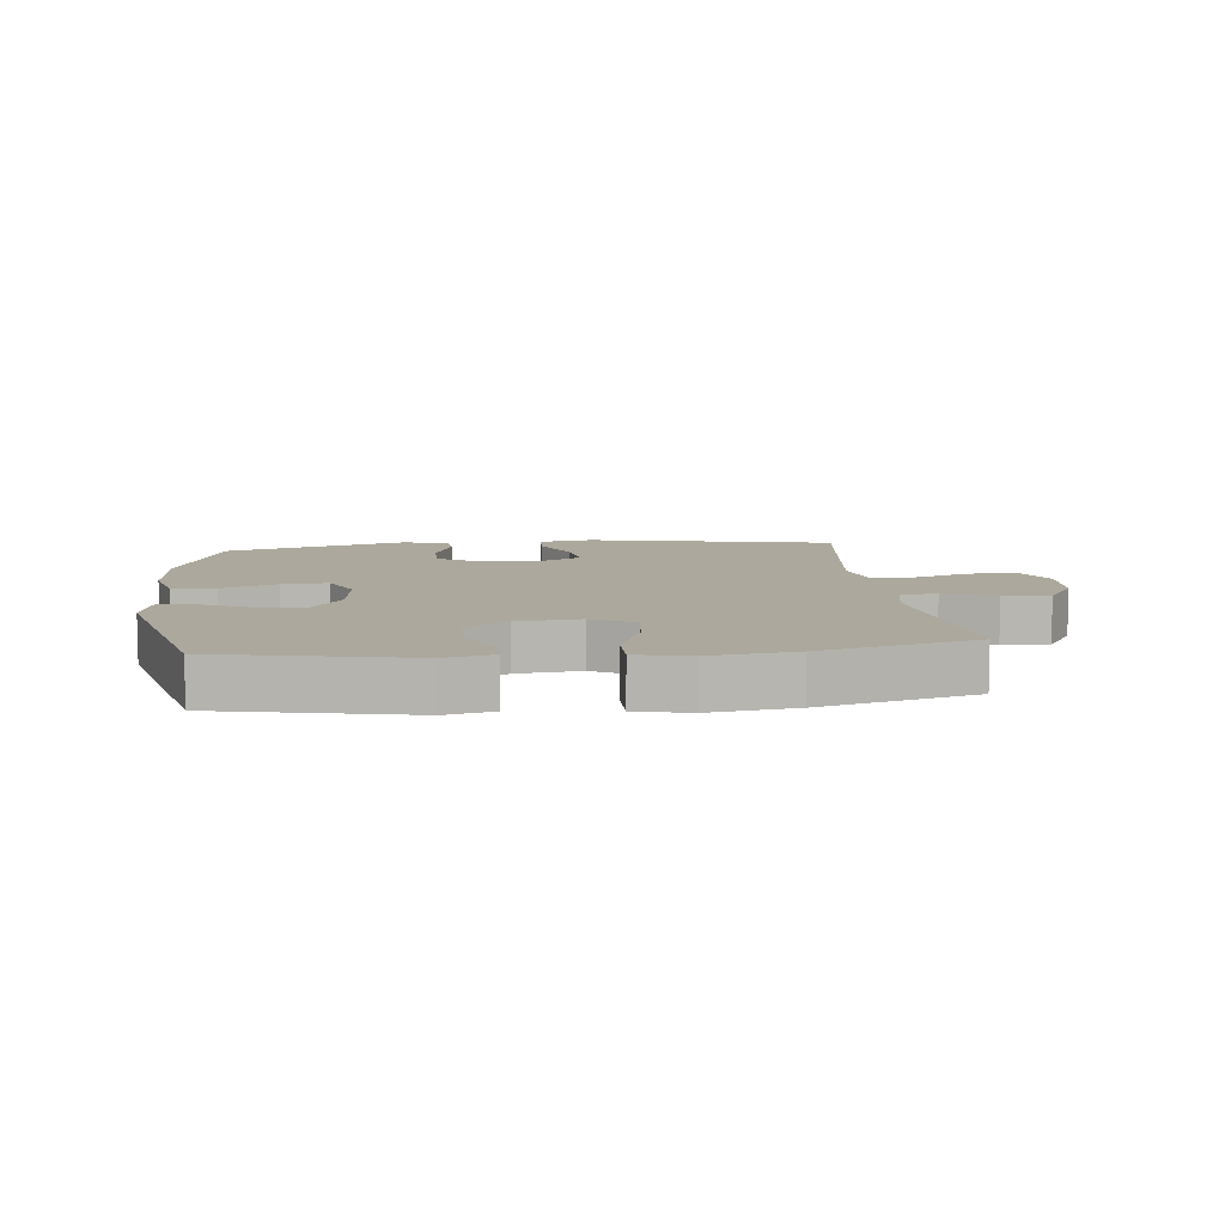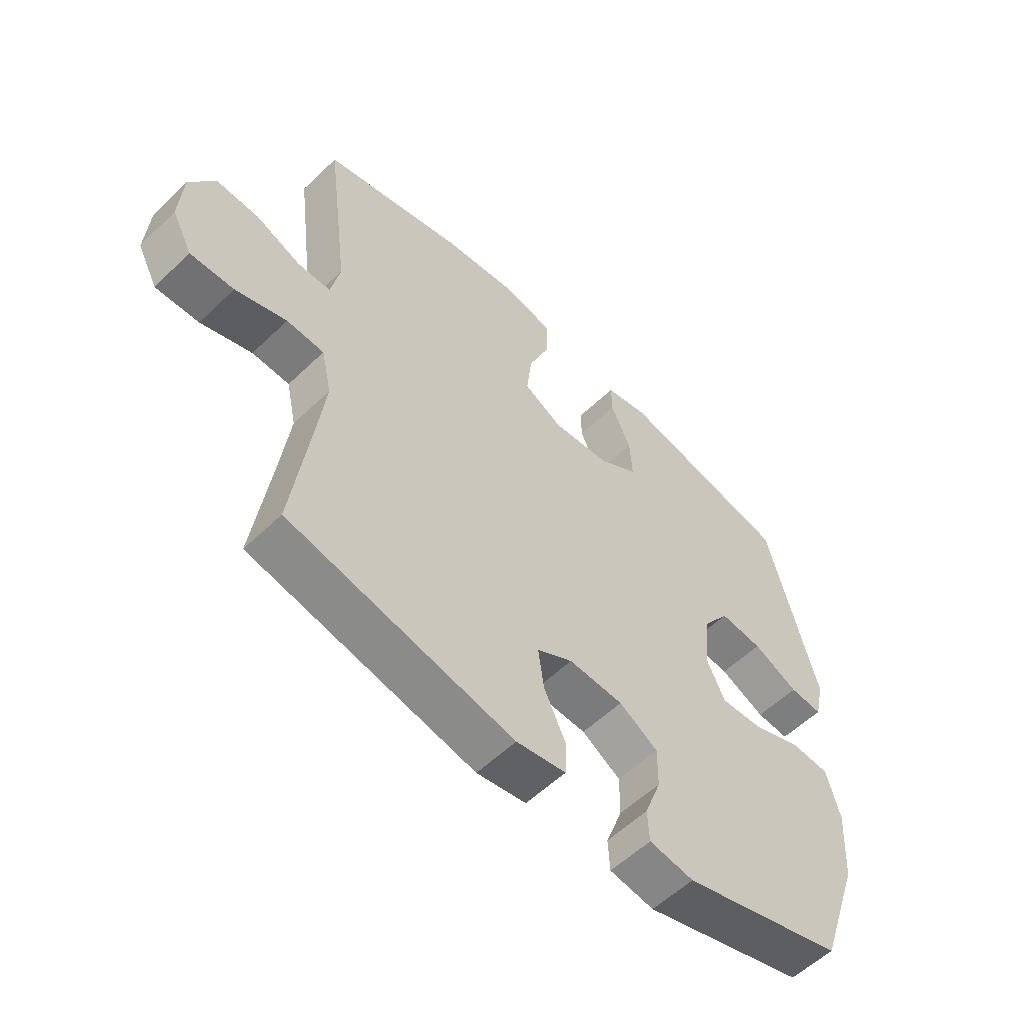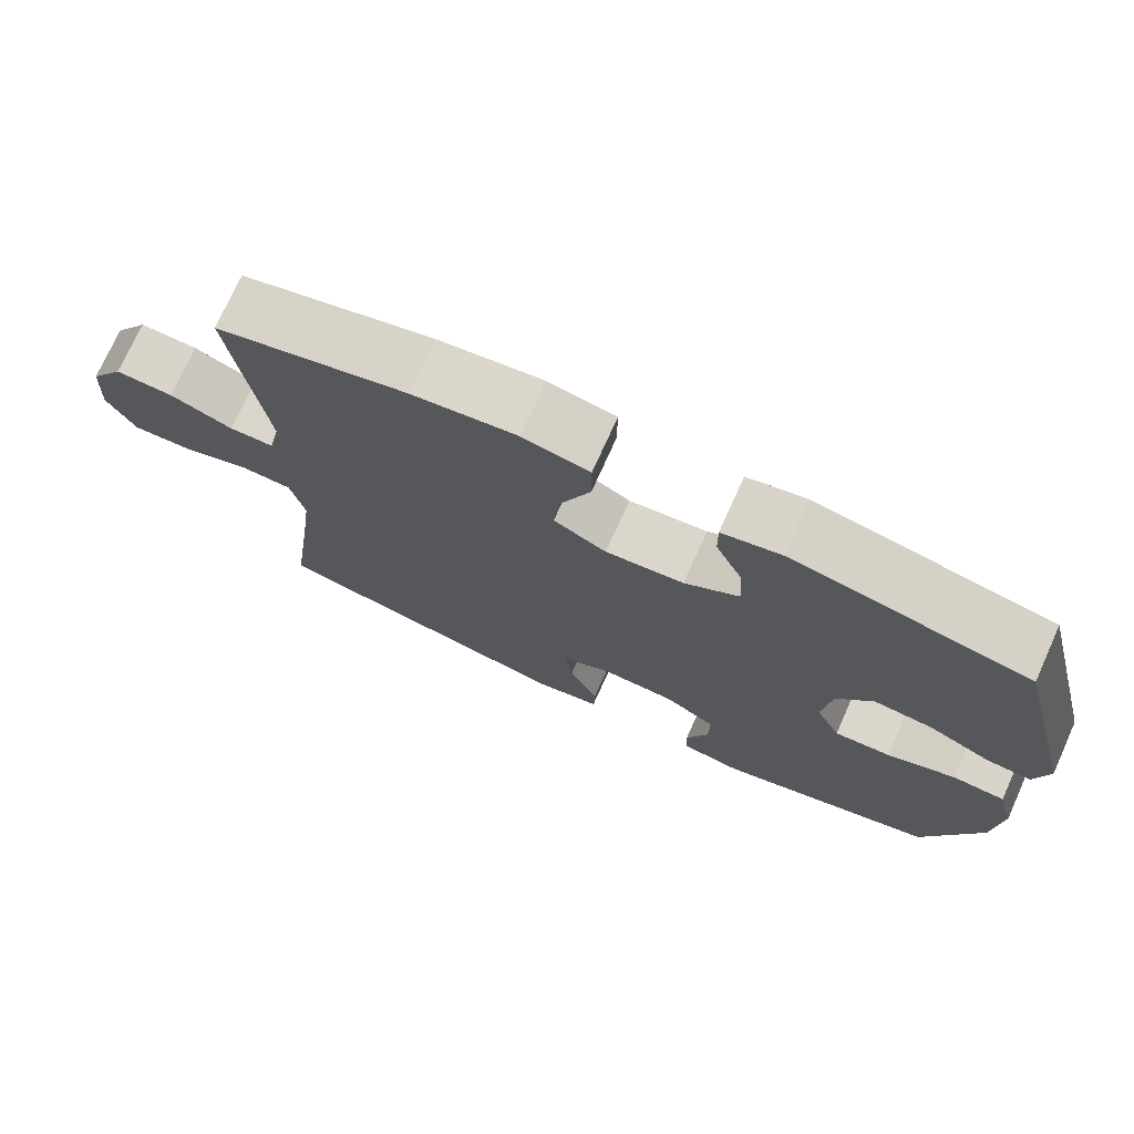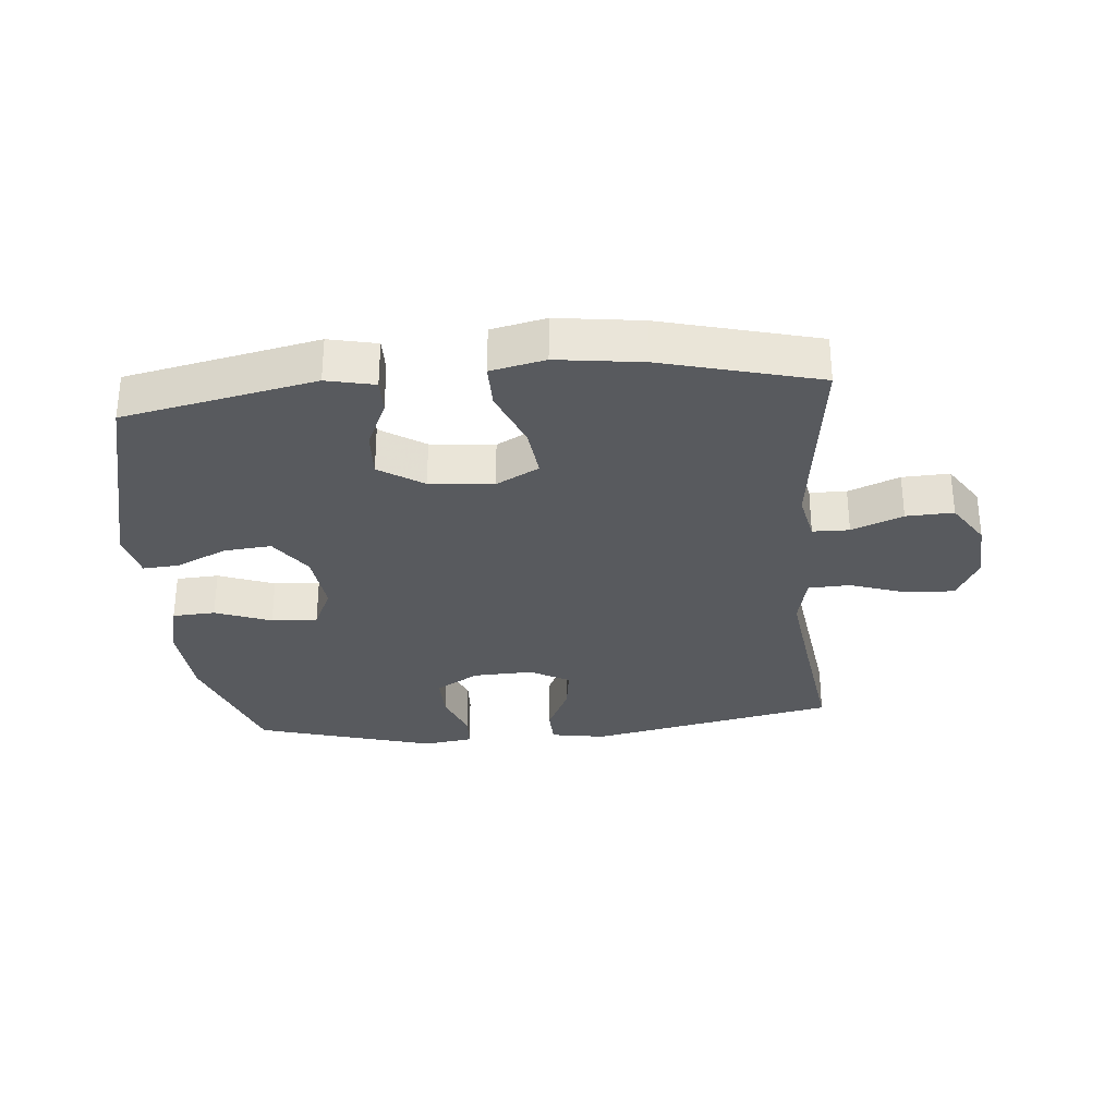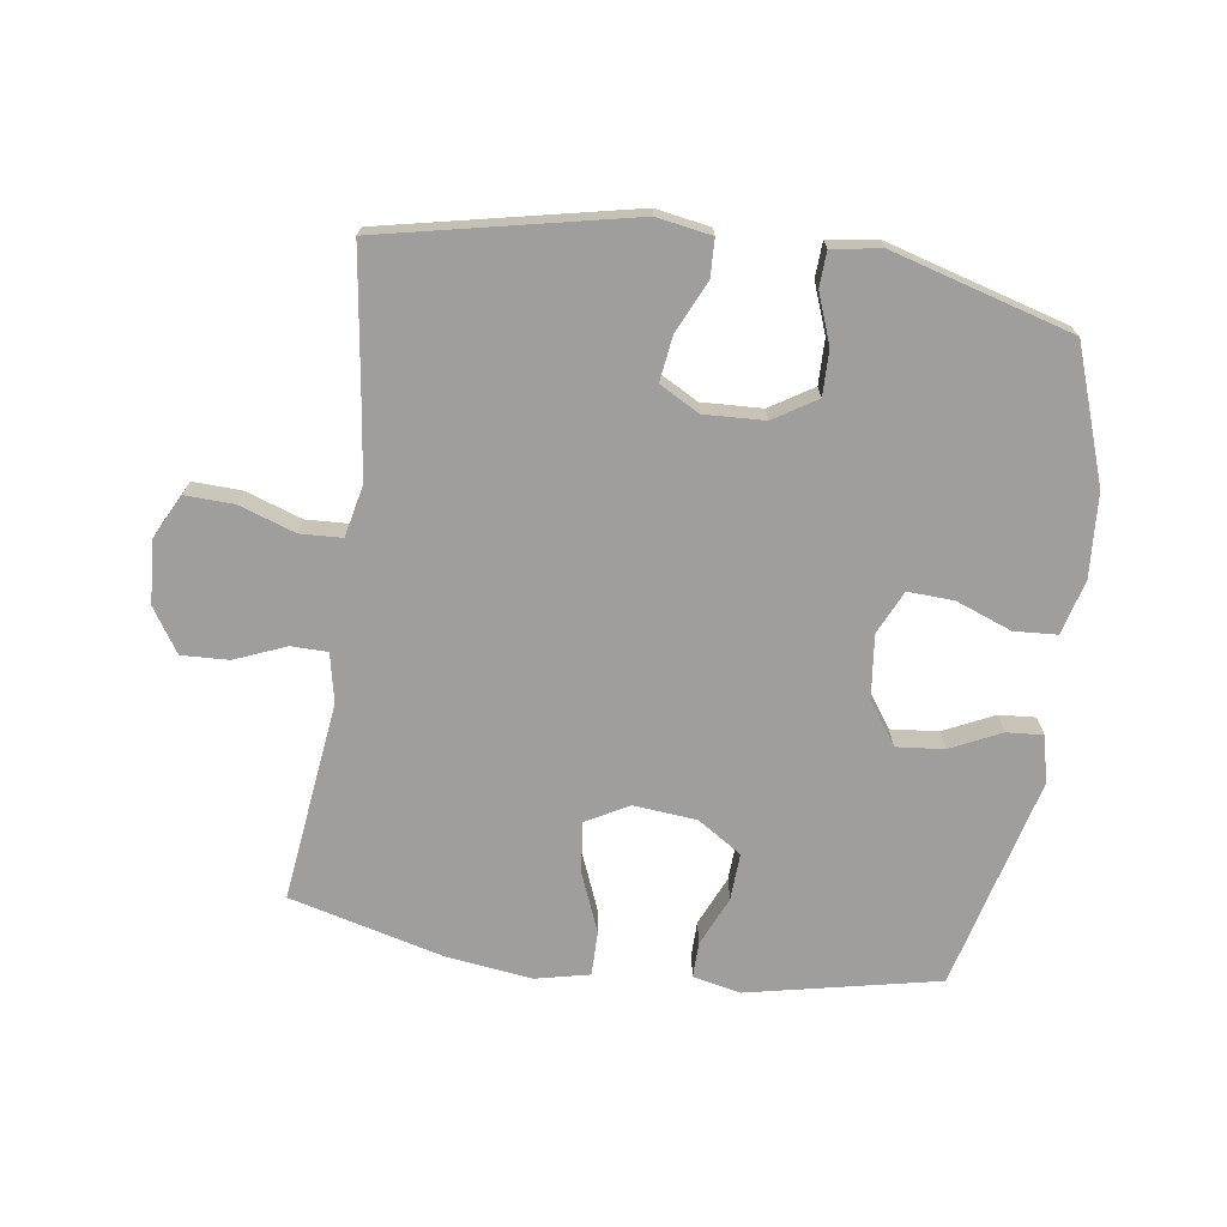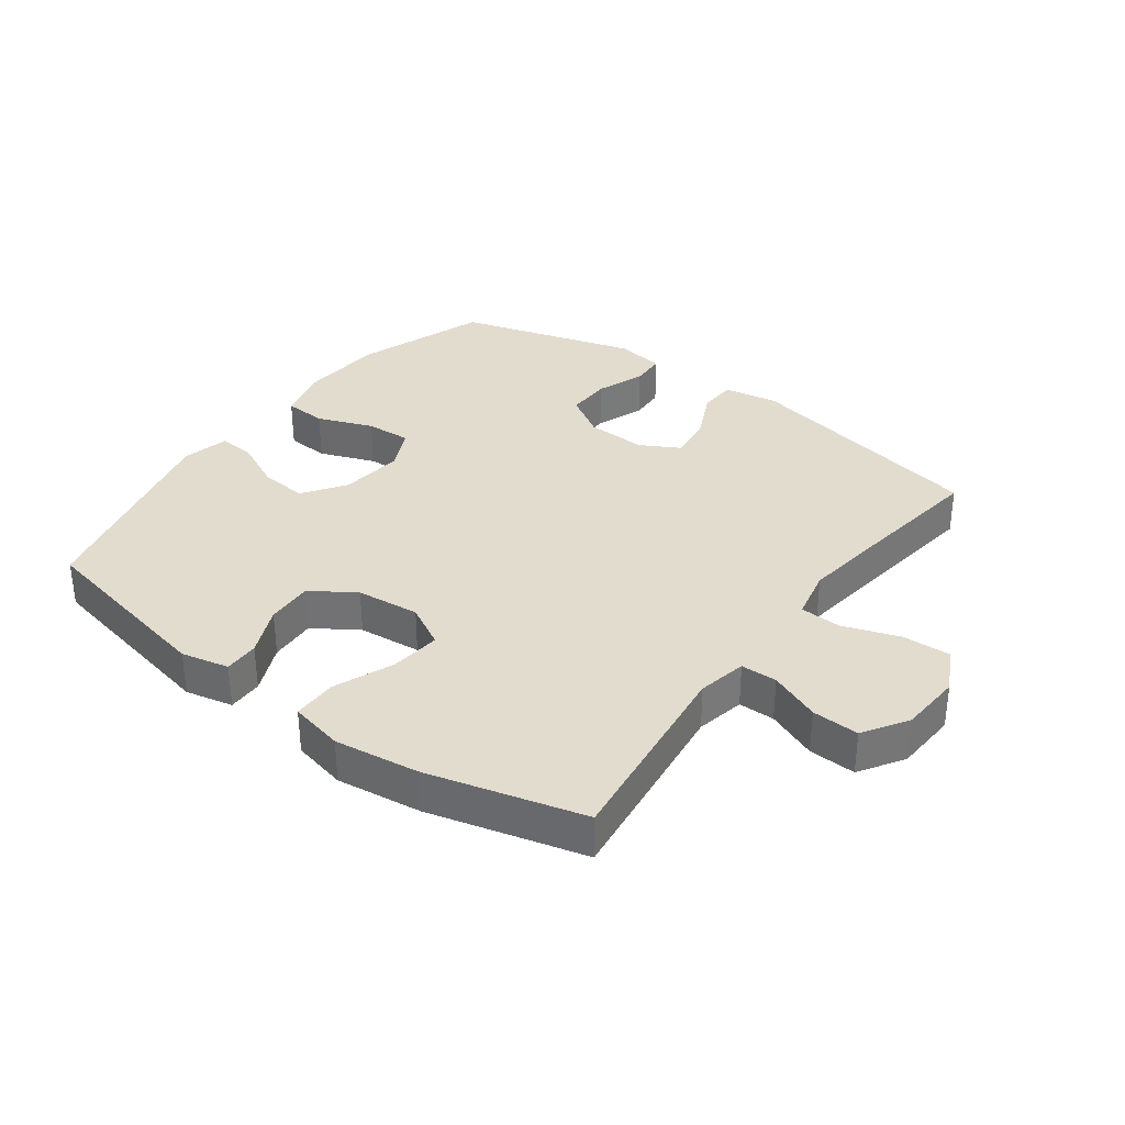
<metadata>
{"format":"obj","ext":"obj","renderer":"f3d","projection":"perspective","resolution":1024,"background":"white","views":[{"elev":8.7,"azim":-6.3,"up":"+Y"},{"elev":-56.8,"azim":135.0,"up":"+Z"},{"elev":74.4,"azim":-155.7,"up":"+Z"},{"elev":-30.6,"azim":5.2,"up":"+Y"},{"elev":-71.0,"azim":172.0,"up":"+Y"},{"elev":34.0,"azim":36.5,"up":"+Y"}]}
</metadata>
<code>
v -0.5 0.07 -0.5
v -0.573 0.07 -0.289
v -0.582 0.07 -0.156
v -0.559 0.07 -0.069
v -0.491 0.07 -0.065
v -0.402 0.07 -0.099
v -0.329 0.07 -0.103
v -0.297 0.07 -0.034
v -0.308 0.07 0.067
v -0.355 0.07 0.135
v -0.431 0.07 0.128
v -0.511 0.07 0.09
v -0.569 0.07 0.086
v -0.586 0.07 0.161
v -0.5 0.07 0.5
v -0.196 0.07 0.563
v -0.12 0.07 0.546
v -0.121 0.07 0.49
v -0.156 0.07 0.411
v -0.16 0.07 0.336
v -0.09 0.07 0.29
v 0.011 0.07 0.28
v 0.079 0.07 0.317
v 0.07 0.07 0.398
v 0.032 0.07 0.493
v 0.032 0.07 0.564
v 0.118 0.07 0.583
v 0.253 0.07 0.565
v 0.5 0.07 0.5
v 0.46 0.07 0.181
v 0.476 0.07 0.103
v 0.534 0.07 0.102
v 0.615 0.07 0.135
v 0.69 0.07 0.138
v 0.735 0.07 0.068
v 0.741 0.07 -0.032
v 0.705 0.07 -0.102
v 0.628 0.07 -0.099
v 0.538 0.07 -0.068
v 0.472 0.07 -0.071
v 0.454 0.07 -0.153
v 0.47 0.07 -0.279
v 0.5 0.07 -0.5
v 0.105 0.07 -0.582
v 0.018 0.07 -0.567
v 0.016 0.07 -0.507
v 0.054 0.07 -0.426
v 0.064 0.07 -0.354
v 0.001 0.07 -0.319
v -0.095 0.07 -0.323
v -0.163 0.07 -0.365
v -0.162 0.07 -0.437
v -0.133 0.07 -0.515
v -0.136 0.07 -0.571
v -0.214 0.07 -0.583
v -0.5 0 -0.5
v -0.573 0 -0.289
v -0.582 0 -0.156
v -0.559 0 -0.069
v -0.491 0 -0.065
v -0.402 0 -0.099
v -0.329 0 -0.103
v -0.297 0 -0.034
v -0.308 0 0.067
v -0.355 0 0.135
v -0.431 0 0.128
v -0.511 0 0.09
v -0.569 0 0.086
v -0.586 0 0.161
v -0.5 0 0.5
v -0.196 0 0.563
v -0.12 0 0.546
v -0.121 0 0.49
v -0.156 0 0.411
v -0.16 0 0.336
v -0.09 0 0.29
v 0.011 0 0.28
v 0.079 0 0.317
v 0.07 0 0.398
v 0.032 0 0.493
v 0.032 0 0.564
v 0.118 0 0.583
v 0.253 0 0.565
v 0.5 0 0.5
v 0.46 0 0.181
v 0.476 0 0.103
v 0.534 0 0.102
v 0.615 0 0.135
v 0.69 0 0.138
v 0.735 0 0.068
v 0.741 0 -0.032
v 0.705 0 -0.102
v 0.628 0 -0.099
v 0.538 0 -0.068
v 0.472 0 -0.071
v 0.454 0 -0.153
v 0.47 0 -0.279
v 0.5 0 -0.5
v 0.105 0 -0.582
v 0.018 0 -0.567
v 0.016 0 -0.507
v 0.054 0 -0.426
v 0.064 0 -0.354
v 0.001 0 -0.319
v -0.095 0 -0.323
v -0.163 0 -0.365
v -0.162 0 -0.437
v -0.133 0 -0.515
v -0.136 0 -0.571
v -0.214 0 -0.583
f 52 53 54 55
f 51 52 55 1
f 50 51 1 2
f 49 50 2 3
f 44 45 46 47
f 42 43 44 47
f 41 42 47 48
f 40 41 48 49
f 36 37 38 39
f 36 39 40
f 35 36 40
f 32 33 34 35
f 31 32 35 40
f 30 31 40 49
f 24 25 26 27
f 23 24 27 28
f 16 17 18 19
f 16 19 20
f 15 16 20
f 14 15 20 21
f 11 12 13 14
f 10 11 14 21
f 3 4 5 6
f 3 6 7
f 49 3 7
f 30 49 7 8
f 23 28 29 30
f 22 23 30 8
f 9 10 21 22
f 8 9 22
f 110 109 108 107
f 56 110 107 106
f 57 56 106 105
f 58 57 105 104
f 102 101 100 99
f 102 99 98 97
f 103 102 97 96
f 104 103 96 95
f 94 93 92 91
f 95 94 91
f 95 91 90
f 90 89 88 87
f 95 90 87 86
f 104 95 86 85
f 82 81 80 79
f 83 82 79 78
f 74 73 72 71
f 75 74 71
f 75 71 70
f 76 75 70 69
f 69 68 67 66
f 76 69 66 65
f 61 60 59 58
f 62 61 58
f 62 58 104
f 63 62 104 85
f 85 84 83 78
f 63 85 78 77
f 77 76 65 64
f 77 64 63
f 1 56 57 2
f 2 57 58 3
f 3 58 59 4
f 4 59 60 5
f 5 60 61 6
f 6 61 62 7
f 7 62 63 8
f 8 63 64 9
f 9 64 65 10
f 10 65 66 11
f 11 66 67 12
f 12 67 68 13
f 13 68 69 14
f 14 69 70 15
f 15 70 71 16
f 16 71 72 17
f 17 72 73 18
f 18 73 74 19
f 19 74 75 20
f 20 75 76 21
f 21 76 77 22
f 22 77 78 23
f 23 78 79 24
f 24 79 80 25
f 25 80 81 26
f 26 81 82 27
f 27 82 83 28
f 28 83 84 29
f 29 84 85 30
f 30 85 86 31
f 31 86 87 32
f 32 87 88 33
f 33 88 89 34
f 34 89 90 35
f 35 90 91 36
f 36 91 92 37
f 37 92 93 38
f 38 93 94 39
f 39 94 95 40
f 40 95 96 41
f 41 96 97 42
f 42 97 98 43
f 43 98 99 44
f 44 99 100 45
f 45 100 101 46
f 46 101 102 47
f 47 102 103 48
f 48 103 104 49
f 49 104 105 50
f 50 105 106 51
f 51 106 107 52
f 52 107 108 53
f 53 108 109 54
f 54 109 110 55
f 55 110 56 1

</code>
